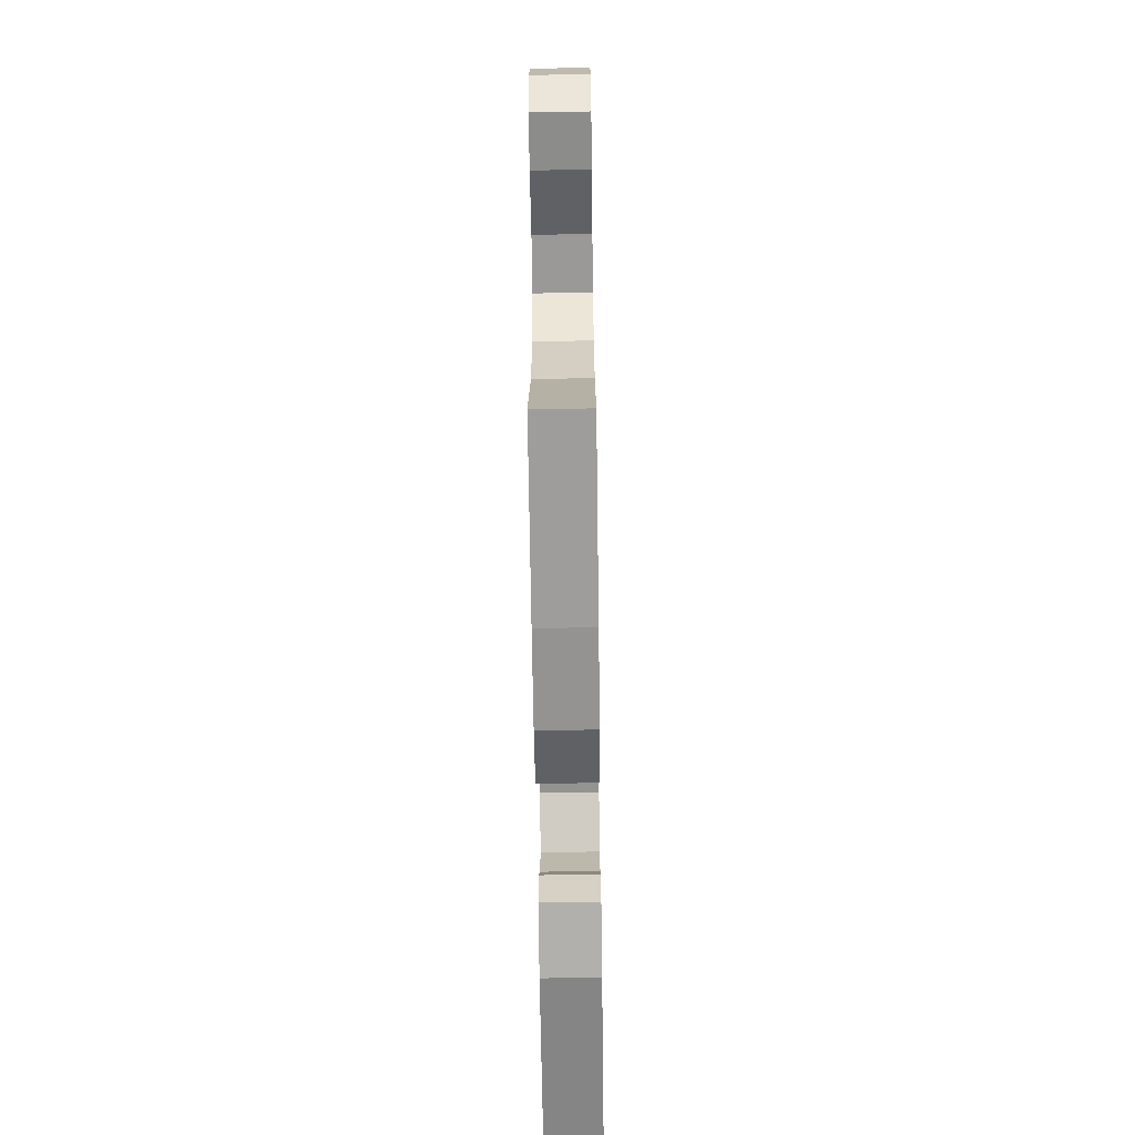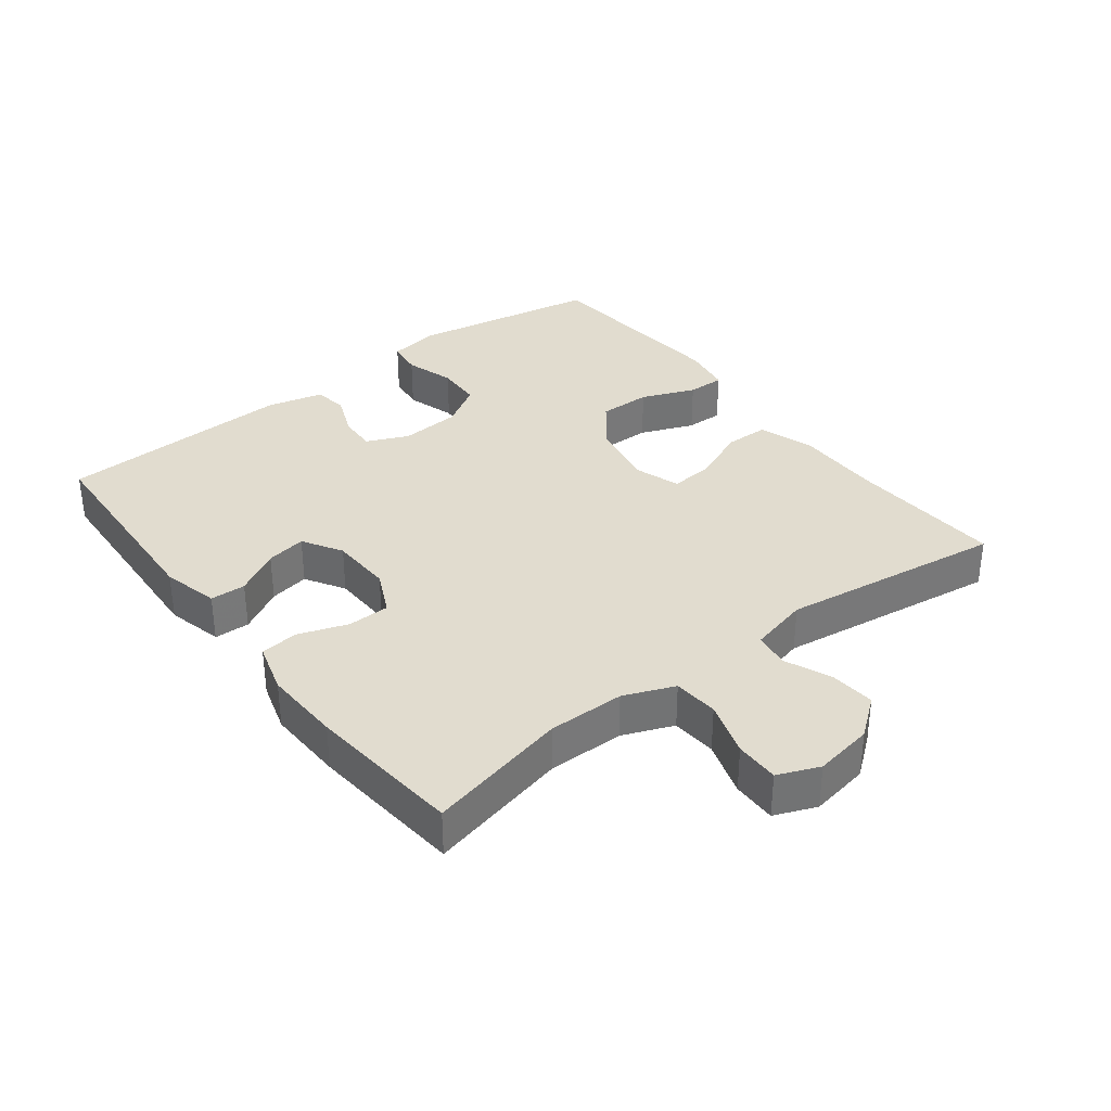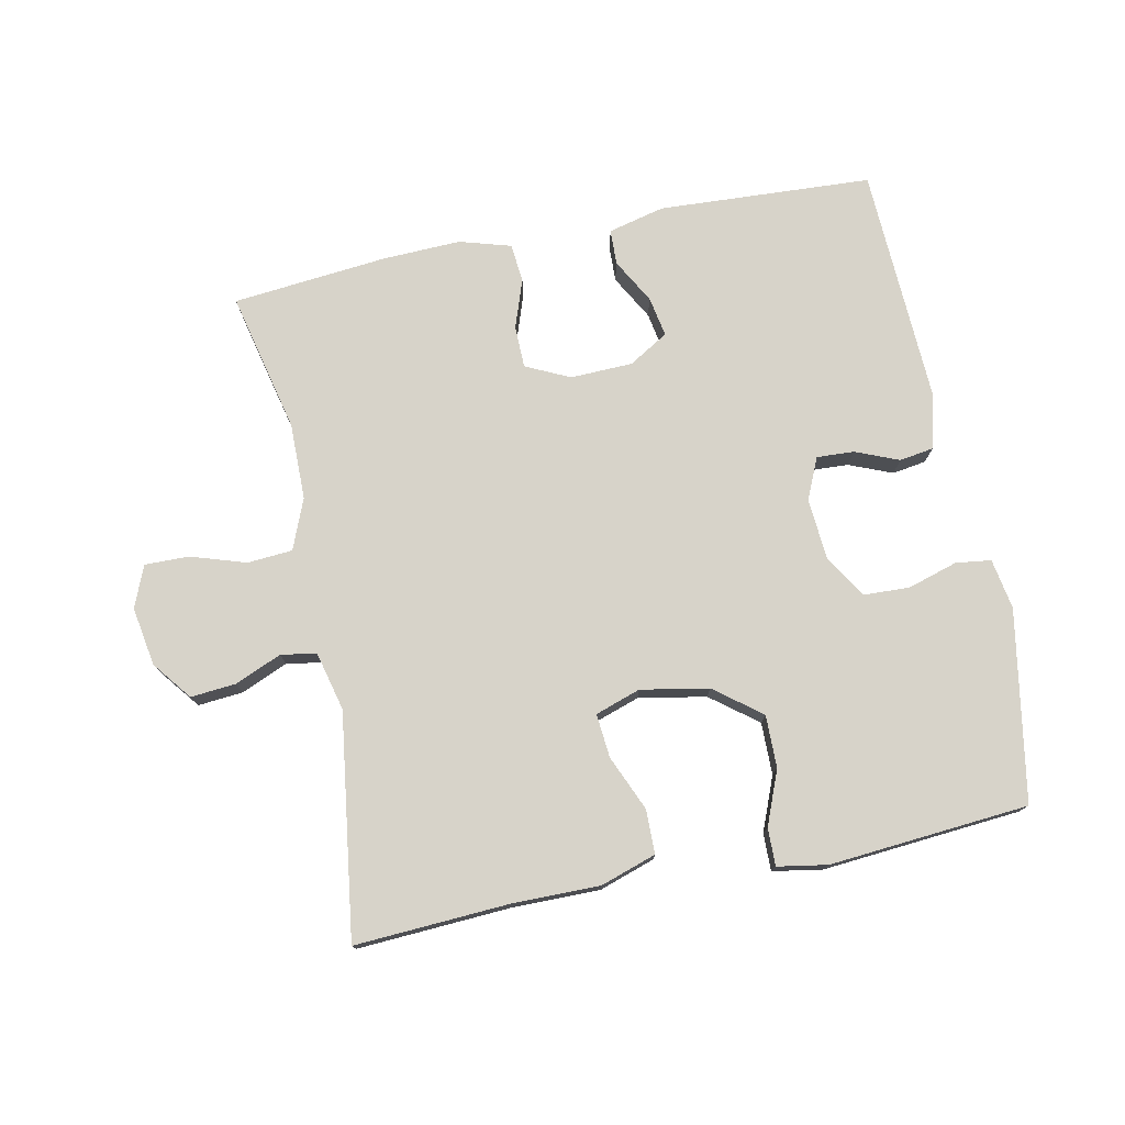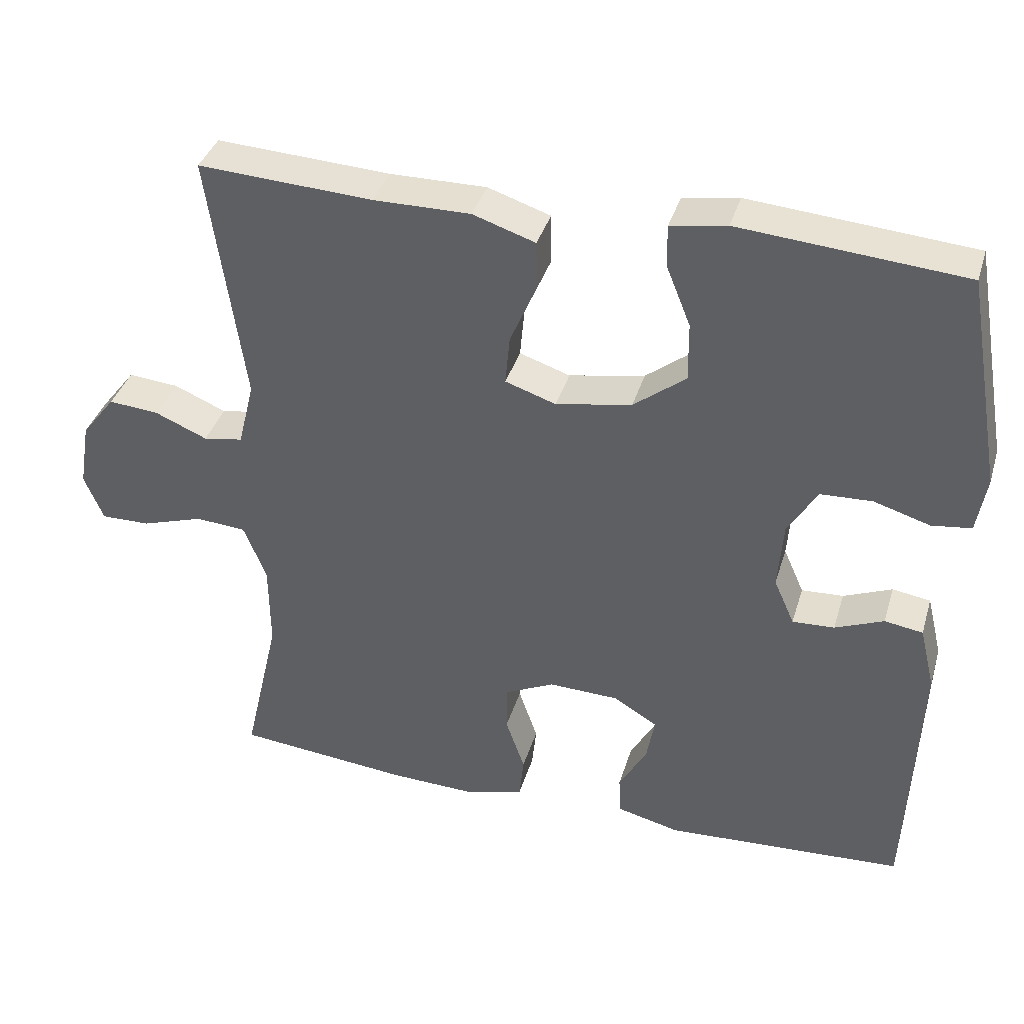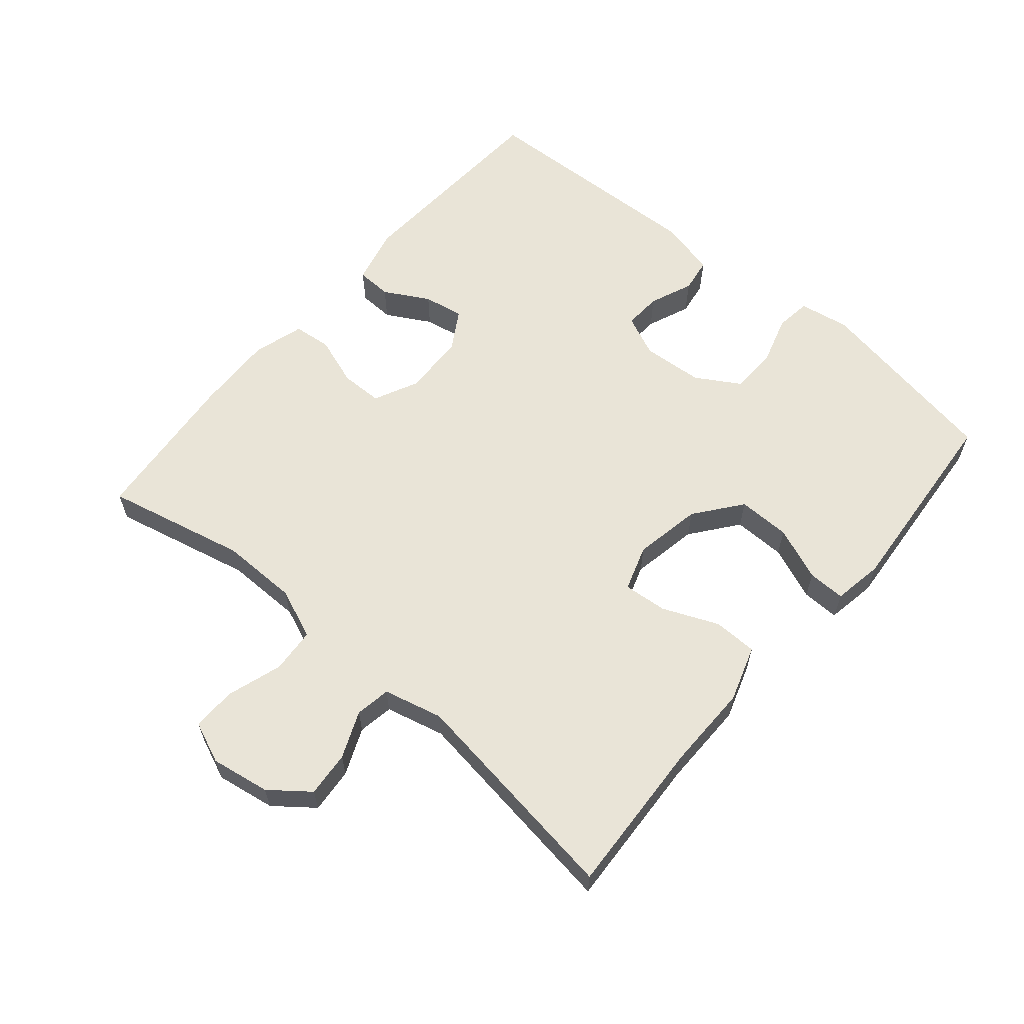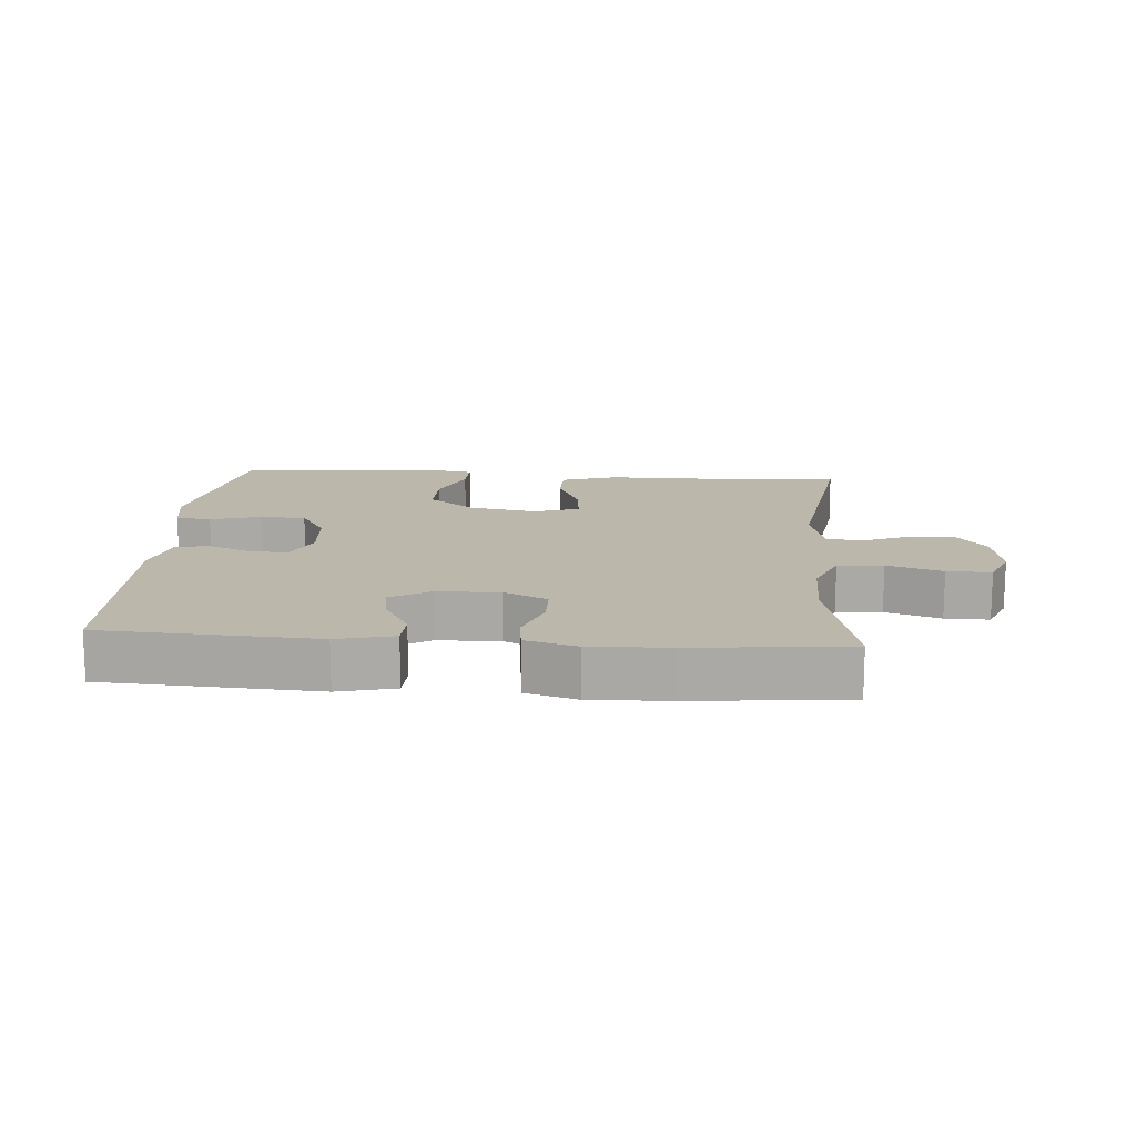
<metadata>
{"format":"obj","ext":"obj","renderer":"f3d","projection":"perspective","resolution":1024,"background":"white","views":[{"elev":-64.9,"azim":-89.2,"up":"+Z"},{"elev":34.5,"azim":-127.6,"up":"+Y"},{"elev":76.2,"azim":-11.6,"up":"+Y"},{"elev":37.6,"azim":16.2,"up":"+Z"},{"elev":61.1,"azim":-49.6,"up":"+Y"},{"elev":14.5,"azim":-175.7,"up":"+Y"}]}
</metadata>
<code>
v 0.5 0.07 -0.5
v 0.175 0.07 -0.518
v 0.089 0.07 -0.497
v 0.087 0.07 -0.443
v 0.125 0.07 -0.375
v 0.136 0.07 -0.314
v 0.076 0.07 -0.278
v -0.019 0.07 -0.275
v -0.086 0.07 -0.307
v -0.087 0.07 -0.371
v -0.061 0.07 -0.446
v -0.067 0.07 -0.504
v -0.145 0.07 -0.527
v -0.264 0.07 -0.523
v -0.5 0.07 -0.5
v -0.451 0.07 -0.286
v -0.452 0.07 -0.169
v -0.483 0.07 -0.092
v -0.552 0.07 -0.087
v -0.636 0.07 -0.114
v -0.703 0.07 -0.115
v -0.729 0.07 -0.052
v -0.714 0.07 0.038
v -0.668 0.07 0.097
v -0.599 0.07 0.091
v -0.528 0.07 0.061
v -0.474 0.07 0.07
v -0.452 0.07 0.16
v -0.5 0.07 0.5
v -0.263 0.07 0.487
v -0.132 0.07 0.488
v -0.047 0.07 0.46
v -0.046 0.07 0.393
v -0.082 0.07 0.309
v -0.088 0.07 0.242
v -0.019 0.07 0.219
v 0.084 0.07 0.238
v 0.155 0.07 0.293
v 0.154 0.07 0.373
v 0.121 0.07 0.455
v 0.12 0.07 0.512
v 0.196 0.07 0.525
v 0.5 0.07 0.5
v 0.551 0.07 0.21
v 0.538 0.07 0.133
v 0.484 0.07 0.126
v 0.408 0.07 0.149
v 0.338 0.07 0.146
v 0.298 0.07 0.08
v 0.291 0.07 -0.013
v 0.319 0.07 -0.076
v 0.376 0.07 -0.073
v 0.442 0.07 -0.046
v 0.494 0.07 -0.054
v 0.515 0.07 -0.14
v 0.5 0 -0.5
v 0.175 0 -0.518
v 0.089 0 -0.497
v 0.087 0 -0.443
v 0.125 0 -0.375
v 0.136 0 -0.314
v 0.076 0 -0.278
v -0.019 0 -0.275
v -0.086 0 -0.307
v -0.087 0 -0.371
v -0.061 0 -0.446
v -0.067 0 -0.504
v -0.145 0 -0.527
v -0.264 0 -0.523
v -0.5 0 -0.5
v -0.451 0 -0.286
v -0.452 0 -0.169
v -0.483 0 -0.092
v -0.552 0 -0.087
v -0.636 0 -0.114
v -0.703 0 -0.115
v -0.729 0 -0.052
v -0.714 0 0.038
v -0.668 0 0.097
v -0.599 0 0.091
v -0.528 0 0.061
v -0.474 0 0.07
v -0.452 0 0.16
v -0.5 0 0.5
v -0.263 0 0.487
v -0.132 0 0.488
v -0.047 0 0.46
v -0.046 0 0.393
v -0.082 0 0.309
v -0.088 0 0.242
v -0.019 0 0.219
v 0.084 0 0.238
v 0.155 0 0.293
v 0.154 0 0.373
v 0.121 0 0.455
v 0.12 0 0.512
v 0.196 0 0.525
v 0.5 0 0.5
v 0.551 0 0.21
v 0.538 0 0.133
v 0.484 0 0.126
v 0.408 0 0.149
v 0.338 0 0.146
v 0.298 0 0.08
v 0.291 0 -0.013
v 0.319 0 -0.076
v 0.376 0 -0.073
v 0.442 0 -0.046
v 0.494 0 -0.054
v 0.515 0 -0.14
f 52 53 54 55
f 51 52 55 1
f 50 51 1 2
f 49 50 2 3
f 44 45 46 47
f 44 47 48
f 43 44 48
f 42 43 48 49
f 39 40 41 42
f 38 39 42 49
f 31 32 33 34
f 30 31 34 35
f 28 29 30 35
f 27 28 35 36
f 23 24 25 26
f 21 22 23 26
f 19 20 21 26
f 18 19 26 27
f 17 18 27 36
f 13 14 15 16
f 10 11 12 13
f 9 10 13 16
f 8 9 16 17
f 3 4 5
f 49 3 5
f 49 5 6
f 37 38 49 6
f 36 37 6 7
f 7 8 17 36
f 110 109 108 107
f 56 110 107 106
f 57 56 106 105
f 58 57 105 104
f 102 101 100 99
f 103 102 99
f 103 99 98
f 104 103 98 97
f 97 96 95 94
f 104 97 94 93
f 89 88 87 86
f 90 89 86 85
f 90 85 84 83
f 91 90 83 82
f 81 80 79 78
f 81 78 77 76
f 81 76 75 74
f 82 81 74 73
f 91 82 73 72
f 71 70 69 68
f 68 67 66 65
f 71 68 65 64
f 72 71 64 63
f 60 59 58
f 60 58 104
f 61 60 104
f 61 104 93 92
f 62 61 92 91
f 91 72 63 62
f 1 56 57 2
f 2 57 58 3
f 3 58 59 4
f 4 59 60 5
f 5 60 61 6
f 6 61 62 7
f 7 62 63 8
f 8 63 64 9
f 9 64 65 10
f 10 65 66 11
f 11 66 67 12
f 12 67 68 13
f 13 68 69 14
f 14 69 70 15
f 15 70 71 16
f 16 71 72 17
f 17 72 73 18
f 18 73 74 19
f 19 74 75 20
f 20 75 76 21
f 21 76 77 22
f 22 77 78 23
f 23 78 79 24
f 24 79 80 25
f 25 80 81 26
f 26 81 82 27
f 27 82 83 28
f 28 83 84 29
f 29 84 85 30
f 30 85 86 31
f 31 86 87 32
f 32 87 88 33
f 33 88 89 34
f 34 89 90 35
f 35 90 91 36
f 36 91 92 37
f 37 92 93 38
f 38 93 94 39
f 39 94 95 40
f 40 95 96 41
f 41 96 97 42
f 42 97 98 43
f 43 98 99 44
f 44 99 100 45
f 45 100 101 46
f 46 101 102 47
f 47 102 103 48
f 48 103 104 49
f 49 104 105 50
f 50 105 106 51
f 51 106 107 52
f 52 107 108 53
f 53 108 109 54
f 54 109 110 55
f 55 110 56 1

</code>
